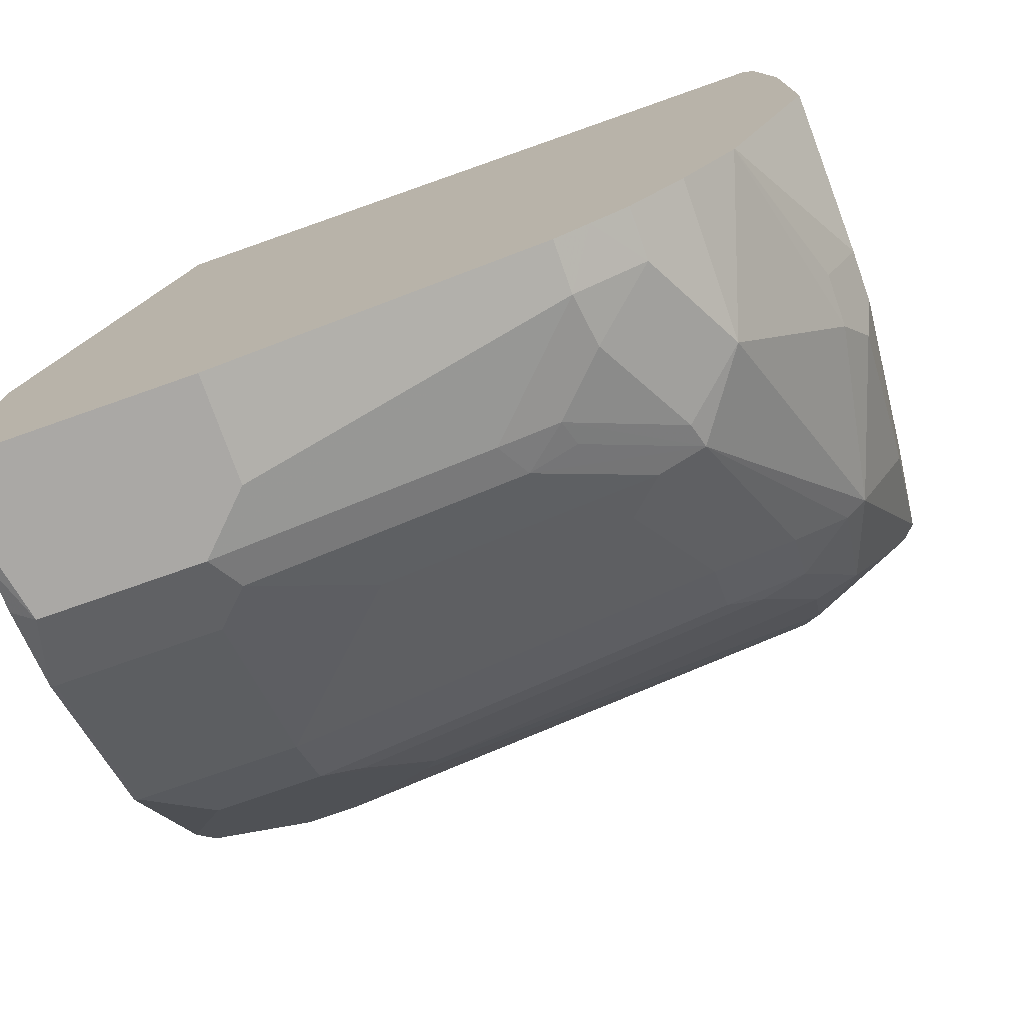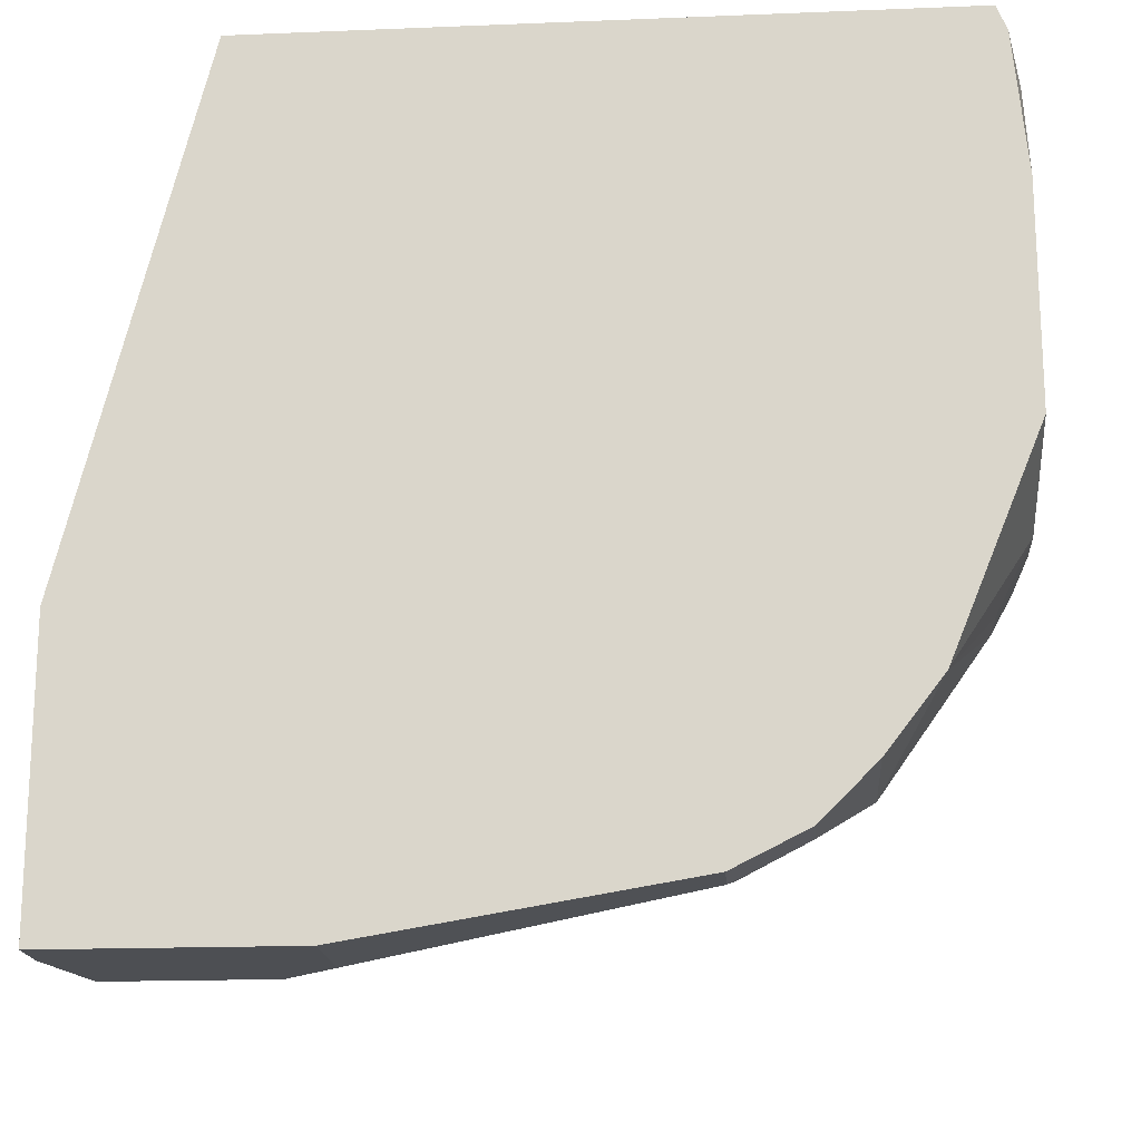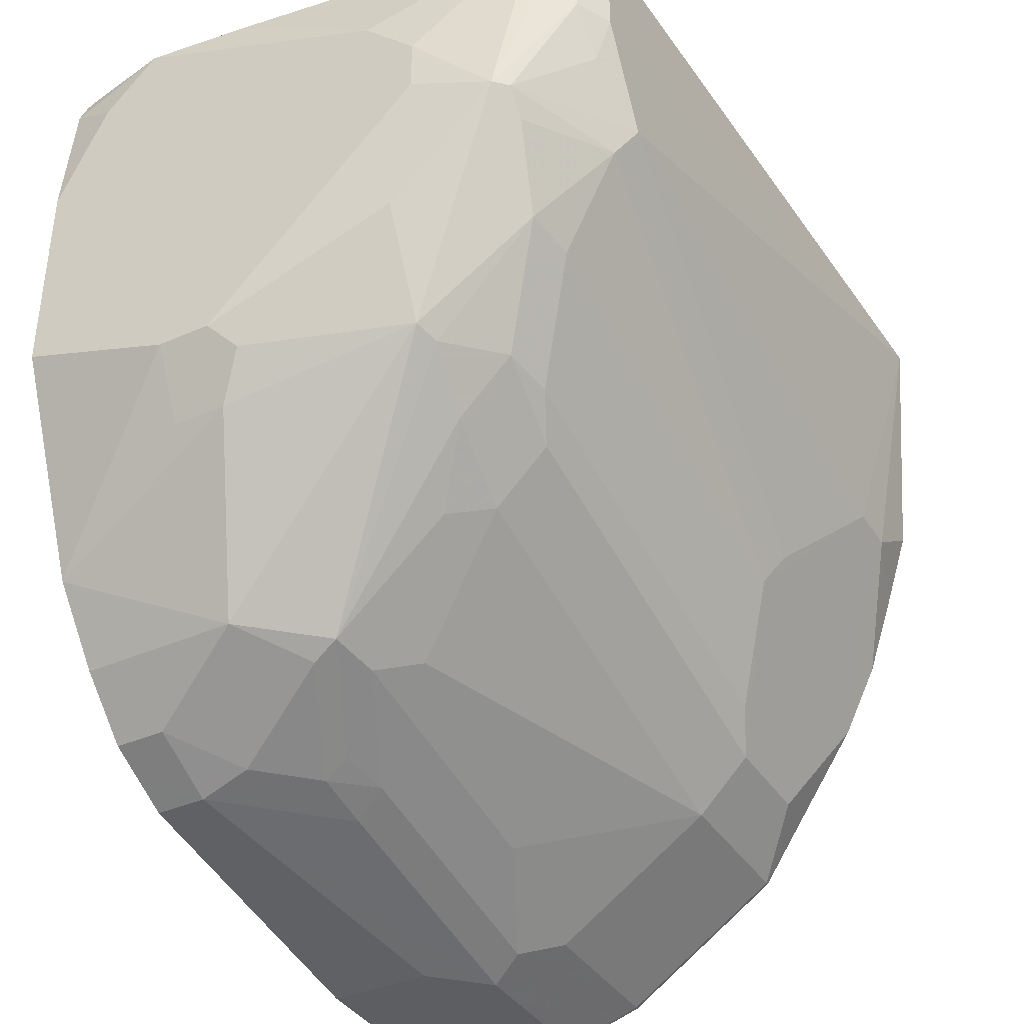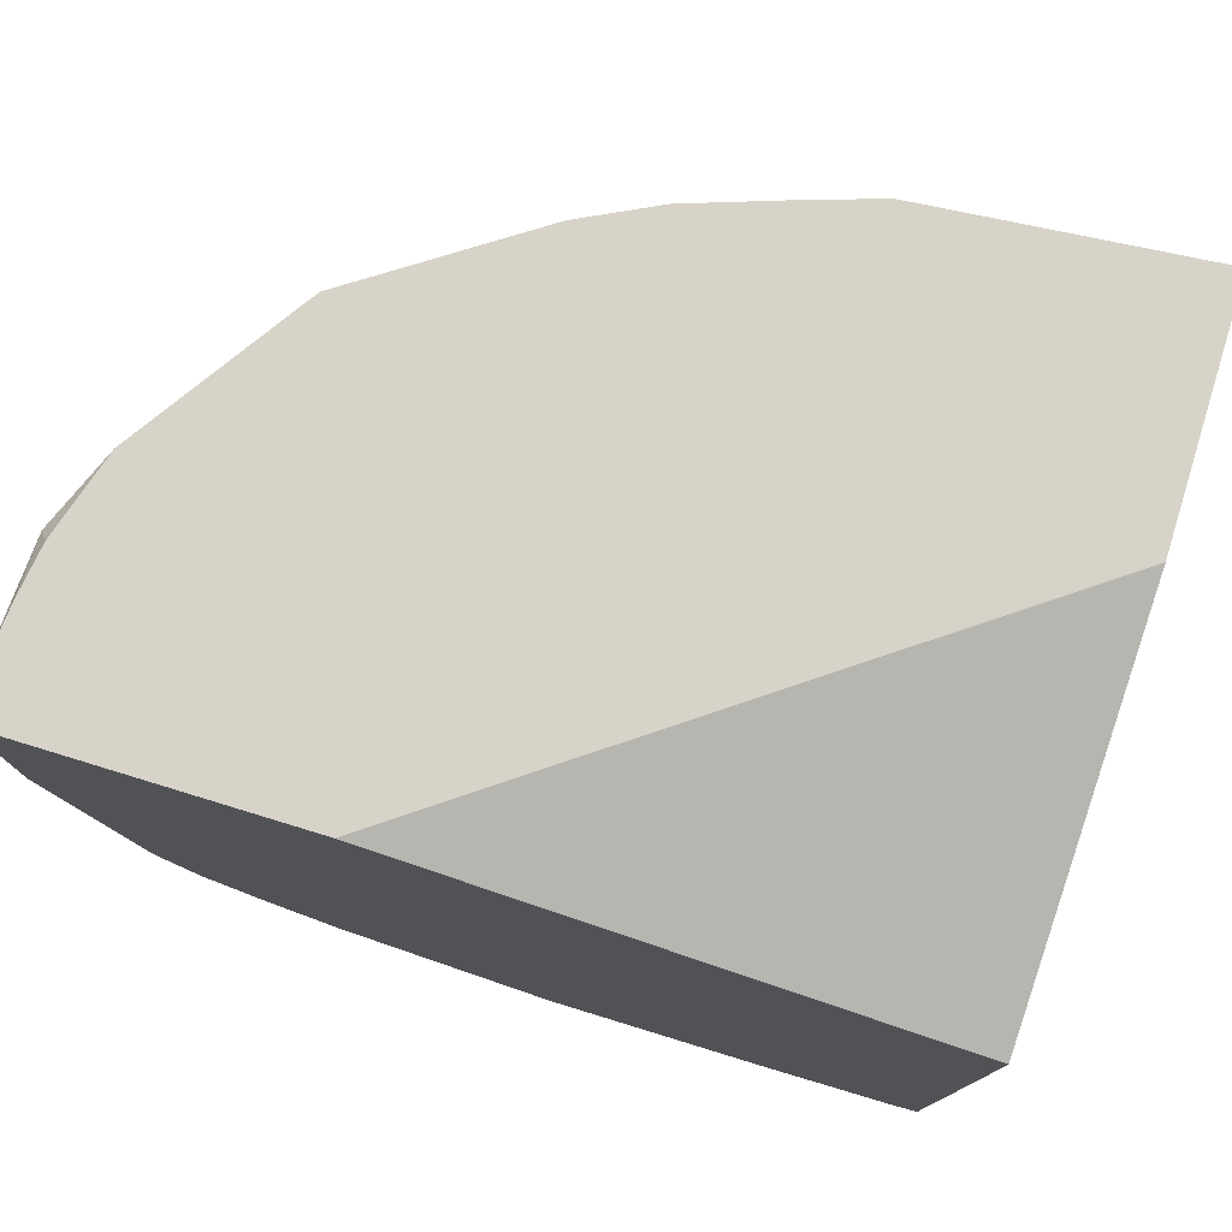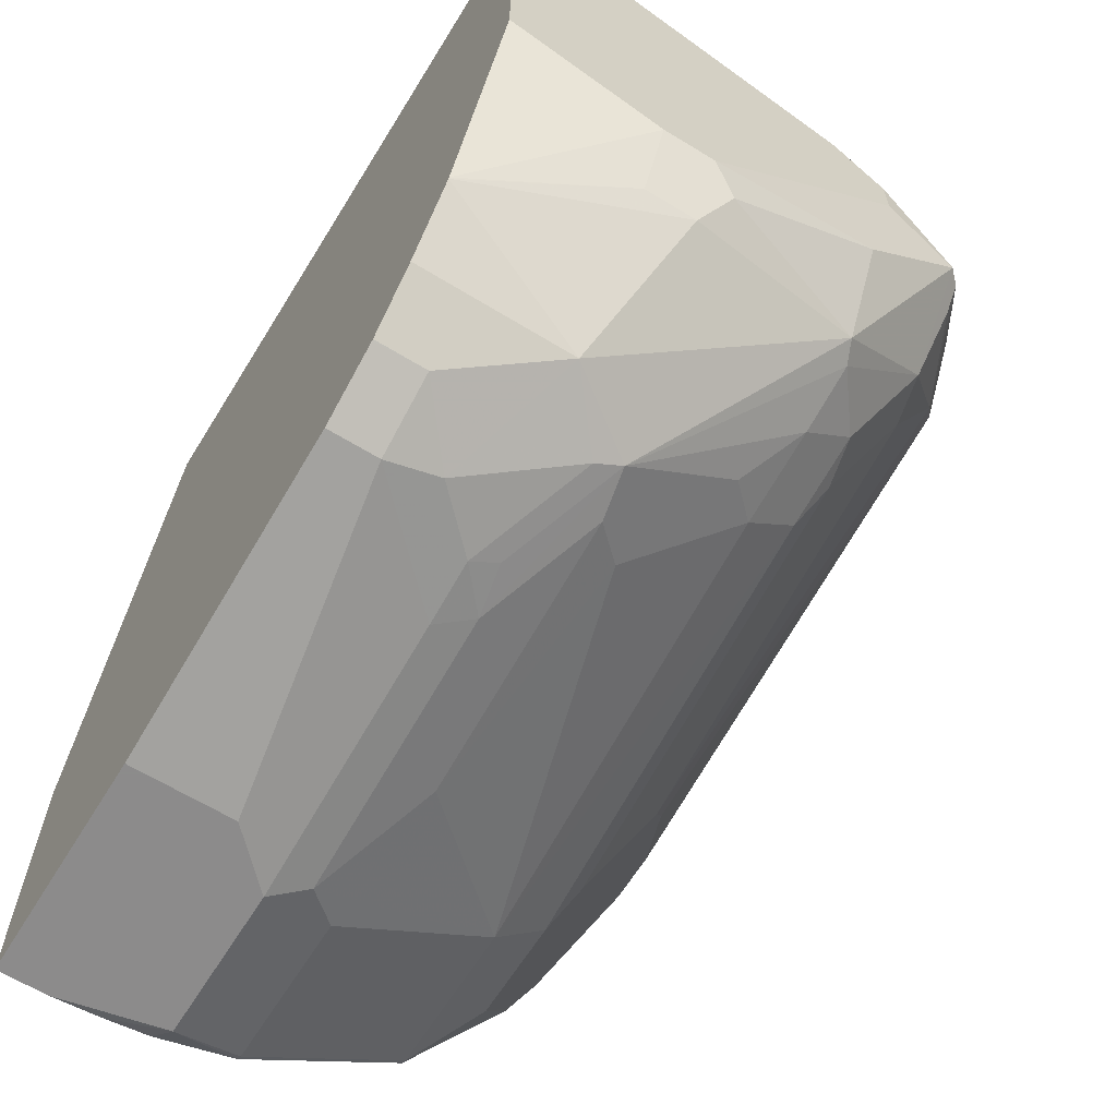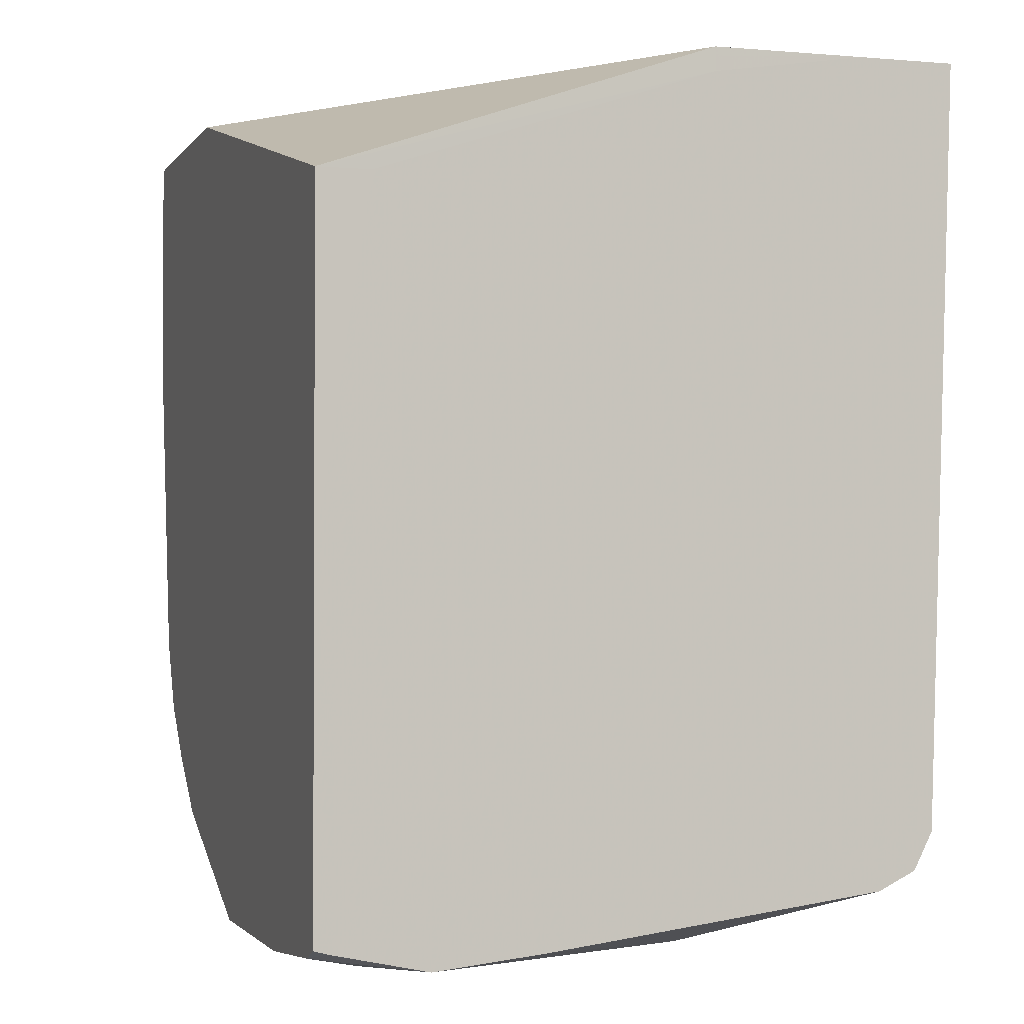
<metadata>
{"format":"obj","ext":"obj","renderer":"f3d","projection":"perspective","resolution":1024,"background":"white","views":[{"elev":-75.1,"azim":-70.6,"up":"+Z"},{"elev":-17.8,"azim":-85.5,"up":"+Z"},{"elev":-38.1,"azim":29.2,"up":"+Z"},{"elev":77.2,"azim":-73.0,"up":"+Y"},{"elev":-64.0,"azim":-31.7,"up":"+Z"},{"elev":-1.8,"azim":-17.6,"up":"+Y"}]}
</metadata>
<code>
v 0.1463 -0.3761 -0.6475
v 0.1254 -0.3761 -0.6687
v 0.2507 -0.3761 -0.6896
v 0.1881 -0.3715 -0.6475
v 0.1102 -0.3684 -0.6475
v 0.1054 -0.3709 -0.657
v 0.1054 -0.3761 -0.7104
v 0.2716 -0.3761 -0.7104
v 0.3134 -0.3552 -0.6475
v 0.1054 -0.367 -0.6475
v 0.1054 -0.3761 -0.794
v 0.2716 -0.3761 -0.7313
v 0.303 -0.3709 -0.7418
v 0.3272 -0.3483 -0.6475
v 0.1054 -0.2356 -0.6475
v 0.1672 -0.3761 -0.8149
v 0.1054 -0.3418 -0.8776
v 0.2298 -0.3761 -0.7731
v 0.2612 -0.3709 -0.7836
v 0.2612 -0.35 -0.8254
v 0.303 -0.3395 -0.7836
v 0.3082 -0.3578 -0.7523
v 0.3082 -0.3656 -0.7418
v 0.3273 -0.3482 -0.6896
v 0.3273 -0.3482 -0.6475
v 0.1252 -0.1045 -0.6475
v 0.1054 -0.1045 -0.6476
v 0.1672 -0.3691 -0.8288
v 0.1985 -0.3709 -0.8254
v 0.1881 -0.3761 -0.8149
v 0.1054 -0.3415 -0.8782
v 0.1672 -0.3622 -0.8428
v 0.2647 -0.3413 -0.8288
v 0.1881 -0.3622 -0.8428
v 0.1672 -0.3204 -0.9055
v 0.1985 -0.2978 -0.9089
v 0.2821 -0.3186 -0.8254
v 0.3065 -0.3204 -0.7871
v 0.3273 -0.3204 -0.7453
v 0.3343 -0.3134 -0.7313
v 0.3291 -0.3369 -0.7104
v 0.3343 -0.3343 -0.6896
v 0.3343 -0.3343 -0.6475
v 0.2507 -0.06271 -0.6475
v 0.2507 -0.05388 -0.6477
v 0.1054 -0.05388 -0.8505
v 0.1881 -0.3691 -0.8288
v 0.1054 -0.3204 -0.9055
v 0.2612 -0.3186 -0.8462
v 0.1254 -0.2995 -0.9263
v 0.1463 -0.2742 -0.9351
v 0.1881 -0.2951 -0.9142
v 0.1672 -0.2533 -0.9351
v 0.1776 -0.256 -0.9298
v 0.1811 -0.2368 -0.9333
v 0.202 -0.2786 -0.9124
v 0.2159 -0.2647 -0.9055
v 0.2438 -0.2995 -0.8706
v 0.2786 -0.2855 -0.8428
v 0.2855 -0.2995 -0.8288
v 0.2855 -0.1324 -0.8706
v 0.3065 -0.1532 -0.8288
v 0.3134 -0.1463 -0.8149
v 0.3343 -0.1045 -0.7731
v 0.3438 -0.05388 -0.6475
v 0.3081 -0.05388 -0.6475
v 0.1054 -0.05388 -0.9612
v 0.1054 -0.2995 -0.9263
v 0.2577 -0.2855 -0.8636
v 0.1054 -0.2989 -0.9266
v 0.1054 -0.285 -0.9336
v 0.1254 -0.2716 -0.9403
v 0.1672 -0.2298 -0.9403
v 0.1811 -0.1324 -0.9542
v 0.202 -0.1741 -0.9333
v 0.2577 -0.1184 -0.9055
v 0.2786 -0.1184 -0.8846
v 0.2925 -0.1254 -0.8567
v 0.3204 -0.09754 -0.801
v 0.3343 -0.0836 -0.7731
v 0.3343 -0.05388 -0.7523
v 0.1054 -0.1463 -0.9612
v 0.1254 -0.05388 -0.9612
v 0.1054 -0.2716 -0.9403
v 0.1463 -0.1463 -0.9612
v 0.1672 -0.1254 -0.9612
v 0.195 -0.1184 -0.9472
v 0.2577 -0.05574 -0.9055
v 0.2786 -0.07662 -0.8846
v 0.3204 -0.07662 -0.801
v 0.3014 -0.05388 -0.839
v 0.309 -0.05388 -0.8237
v 0.3134 -0.05388 -0.8149
v 0.3247 -0.05388 -0.782
v 0.1445 -0.05388 -0.9594
v 0.1672 -0.06271 -0.9612
v 0.195 -0.05574 -0.9472
v 0.1947 -0.05388 -0.9469
v 0.2539 -0.05388 -0.9073
v 0.2573 -0.05388 -0.9051
v 0.2995 -0.05388 -0.8428
v 0.1627 -0.05388 -0.9568
f 50 71 72
f 50 70 71
f 50 68 70
f 45 67 46
f 45 102 95
f 45 95 83
f 45 83 67
f 50 72 51
f 49 58 69
f 51 72 53
f 55 75 56
f 53 73 55
f 53 55 54
f 53 72 73
f 55 73 86
f 55 86 74
f 55 74 75
f 56 75 57
f 57 69 58
f 45 98 102
f 57 75 76
f 51 53 52
f 45 99 98
f 38 61 62
f 45 101 100
f 57 76 69
f 36 58 49
f 37 49 69
f 37 69 59
f 37 59 60
f 38 60 61
f 38 62 39
f 39 62 40
f 40 42 41
f 40 62 63
f 40 63 64
f 40 64 65
f 40 65 42
f 42 65 43
f 44 66 45
f 45 66 65
f 45 65 81
f 45 94 93
f 45 93 92
f 45 92 91
f 45 91 101
f 45 100 99
f 59 69 76
f 83 95 96
f 59 77 61
f 76 88 89
f 76 89 77
f 77 89 90
f 77 90 79
f 77 79 78
f 80 90 91
f 80 91 92
f 80 92 93
f 80 93 94
f 80 94 81
f 36 57 58
f 88 97 98
f 88 98 99
f 88 99 100
f 88 100 101
f 88 101 89
f 89 101 91
f 89 91 90
f 95 102 96
f 96 102 98
f 96 98 97
f 76 97 88
f 76 87 97
f 74 76 75
f 74 87 76
f 59 61 60
f 61 77 62
f 62 77 78
f 62 78 79
f 62 79 64
f 62 64 63
f 64 79 90
f 64 90 80
f 64 80 65
f 65 80 81
f 59 76 77
f 67 83 96
f 67 86 85
f 67 85 82
f 71 84 72
f 72 84 82
f 72 82 85
f 72 85 86
f 72 86 73
f 74 86 96
f 74 96 97
f 74 97 87
f 67 96 86
f 36 56 57
f 45 81 94
f 36 54 55
f 6 10 15
f 6 15 27
f 6 27 46
f 6 46 67
f 6 67 82
f 6 82 84
f 6 84 71
f 6 71 70
f 6 70 68
f 6 68 48
f 6 48 31
f 6 31 17
f 6 17 11
f 6 11 7
f 8 12 13
f 8 13 9
f 9 13 14
f 11 17 16
f 12 18 19
f 12 19 13
f 13 19 20
f 5 10 6
f 3 9 4
f 3 8 9
f 2 6 7
f 36 55 56
f 1 2 7
f 1 7 11
f 1 11 16
f 1 16 30
f 1 30 18
f 1 18 12
f 1 12 8
f 1 8 3
f 1 3 4
f 13 20 21
f 1 4 9
f 1 14 25
f 1 25 43
f 1 43 65
f 1 65 66
f 1 66 44
f 1 44 26
f 1 26 15
f 1 15 10
f 1 10 5
f 1 6 2
f 1 9 14
f 13 21 22
f 1 5 6
f 13 23 24
f 24 42 43
f 24 43 25
f 26 44 27
f 27 44 45
f 27 45 46
f 28 47 29
f 28 32 34
f 28 34 47
f 29 47 34
f 31 34 32
f 31 35 34
f 33 36 49
f 33 49 37
f 35 48 68
f 35 68 50
f 35 50 51
f 35 51 52
f 35 52 36
f 36 52 53
f 13 22 23
f 36 53 54
f 24 41 42
f 23 41 24
f 31 48 35
f 23 39 40
f 13 24 25
f 13 25 14
f 23 40 41
f 15 26 27
f 16 28 29
f 16 29 30
f 16 17 28
f 17 32 28
f 18 30 19
f 19 30 29
f 19 29 20
f 17 31 32
f 20 29 34
f 20 34 35
f 20 35 36
f 20 36 33
f 21 33 37
f 21 37 60
f 21 60 38
f 21 38 39
f 22 39 23
f 20 33 21
f 21 39 22

</code>
